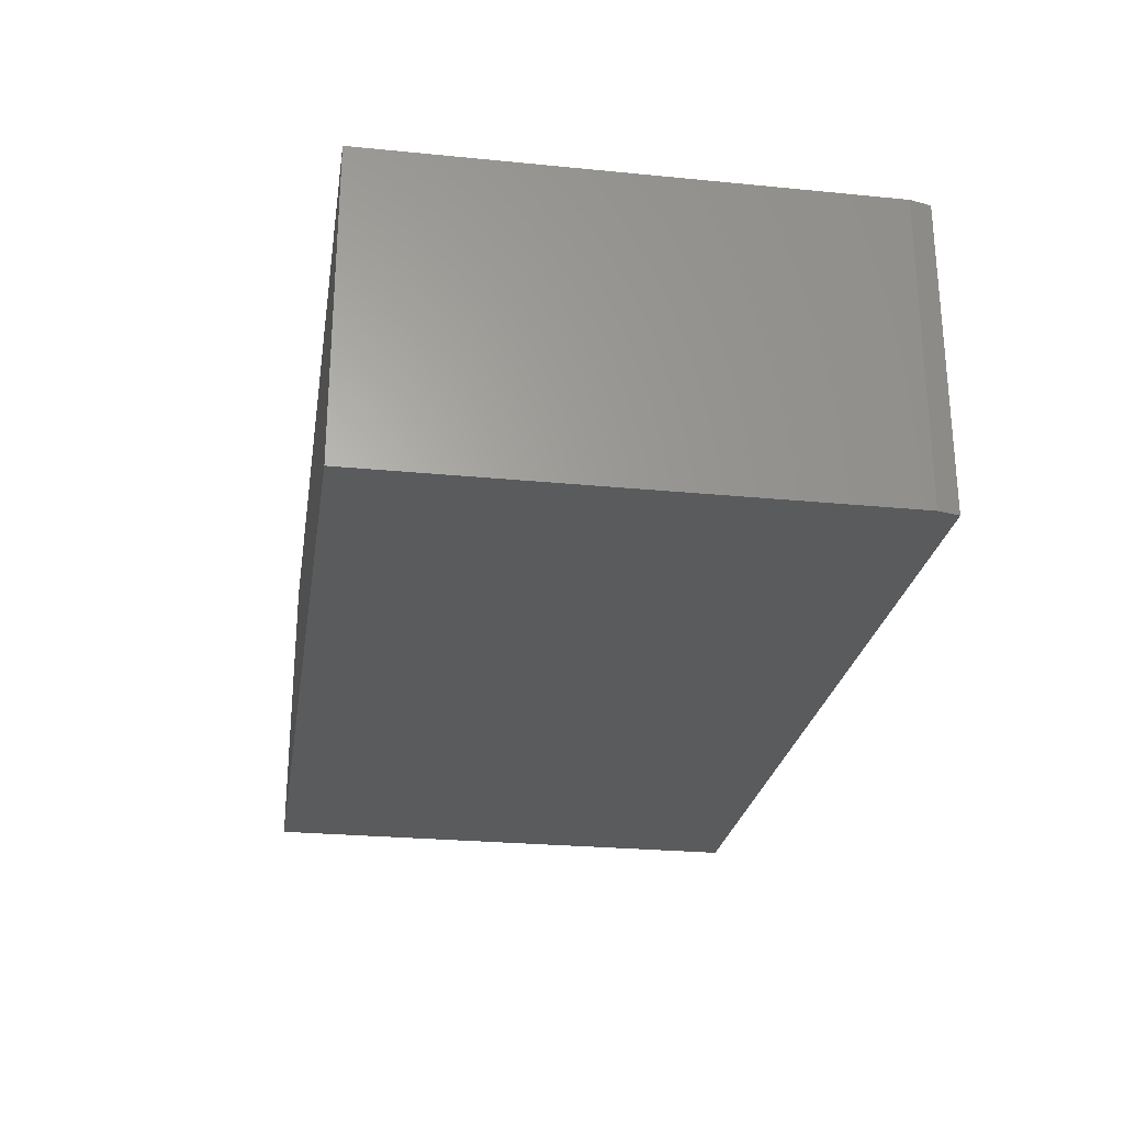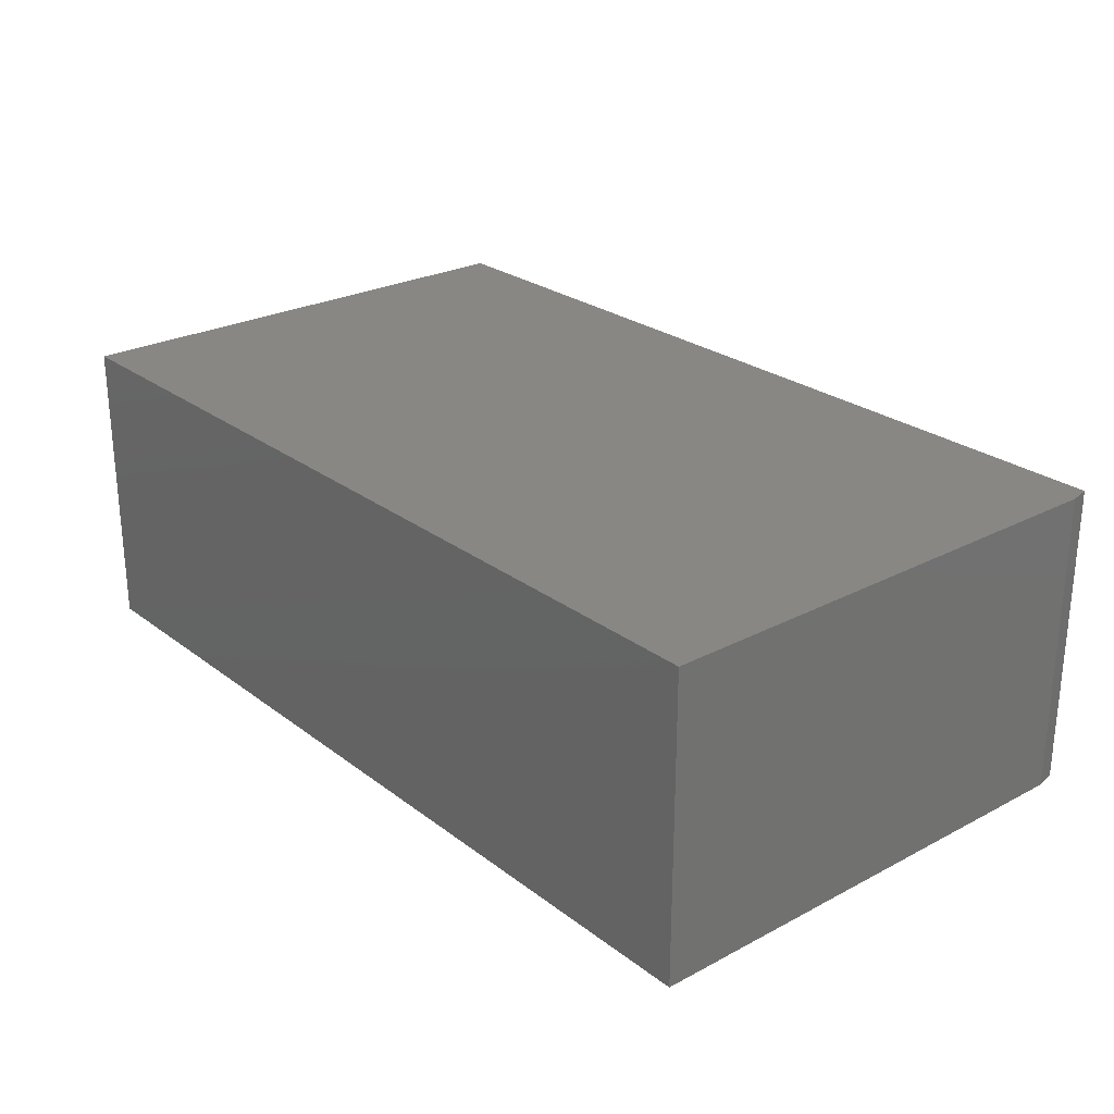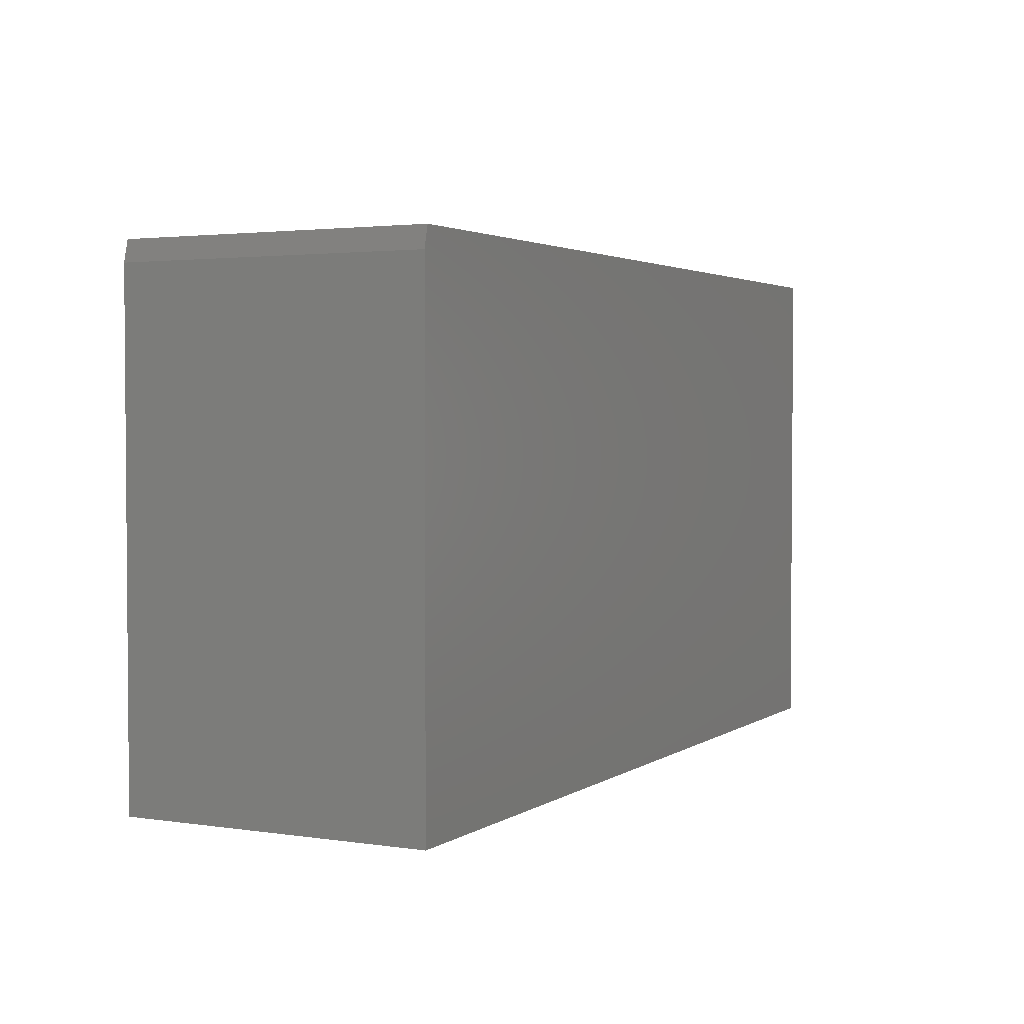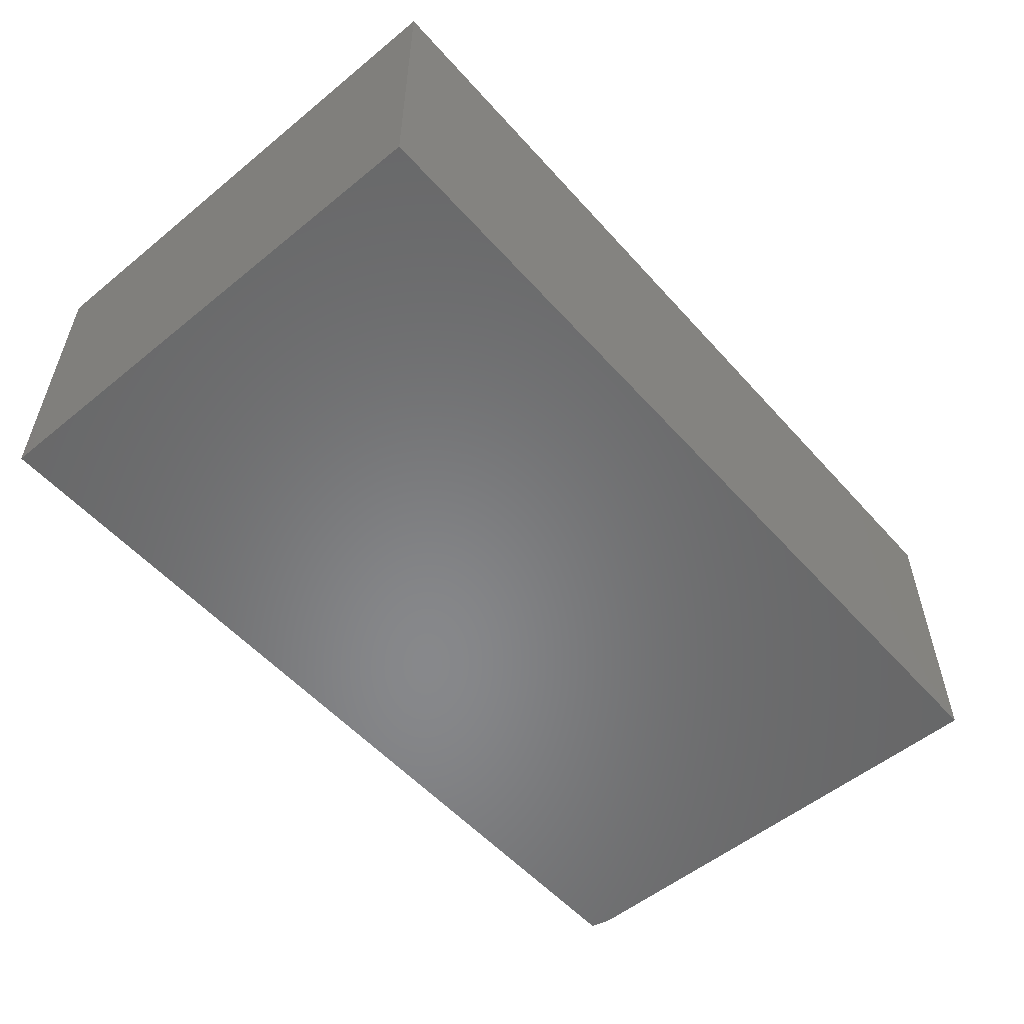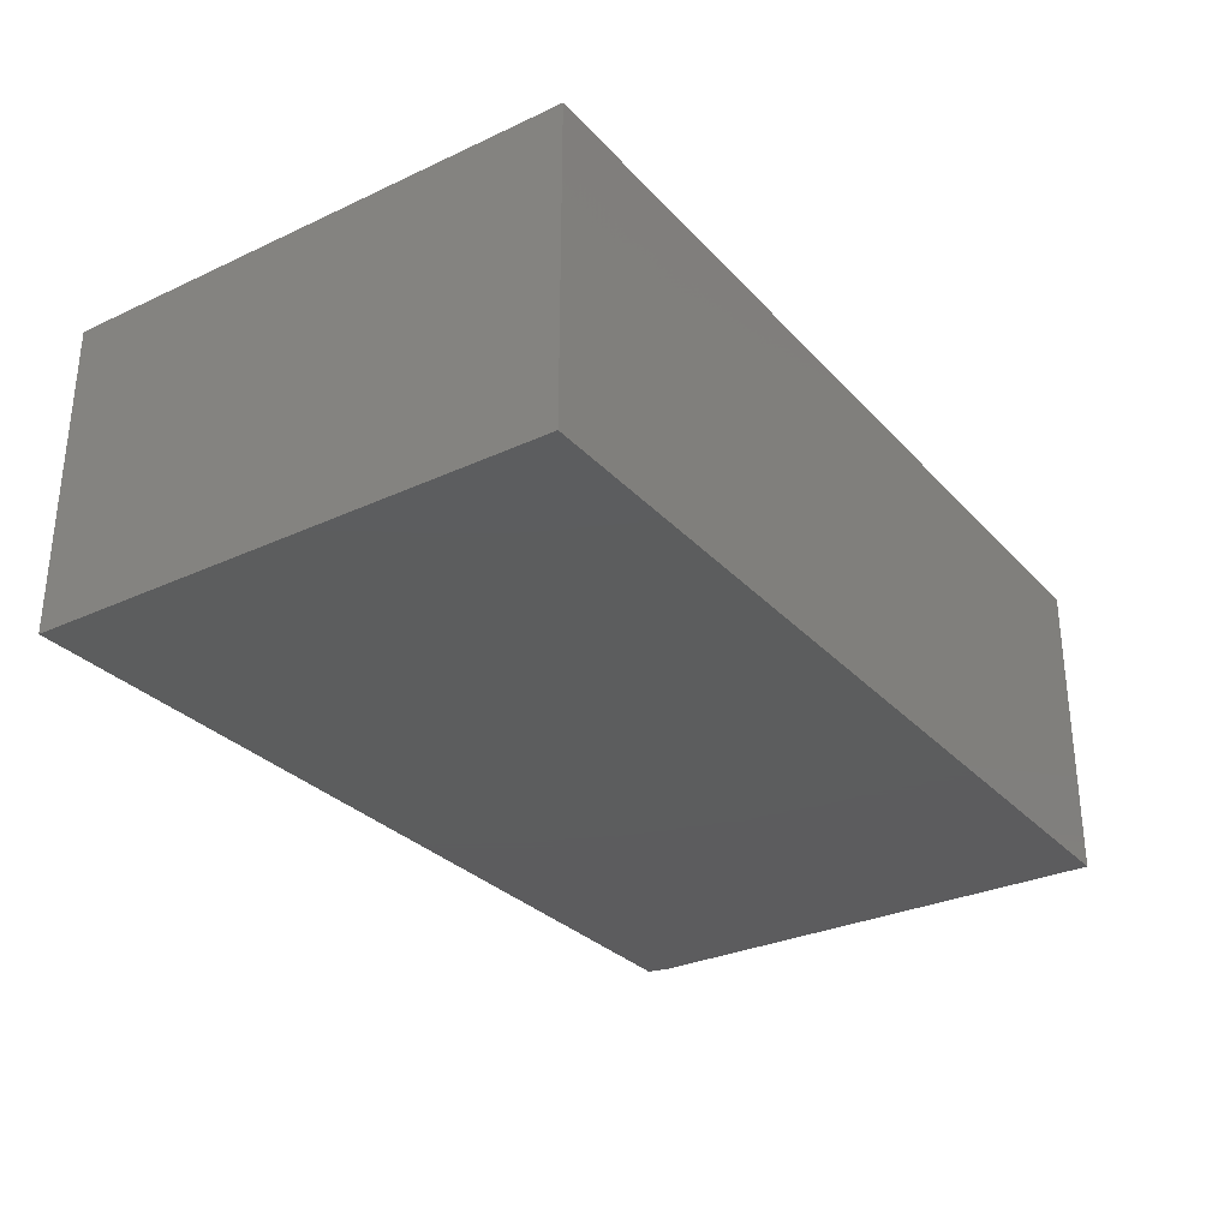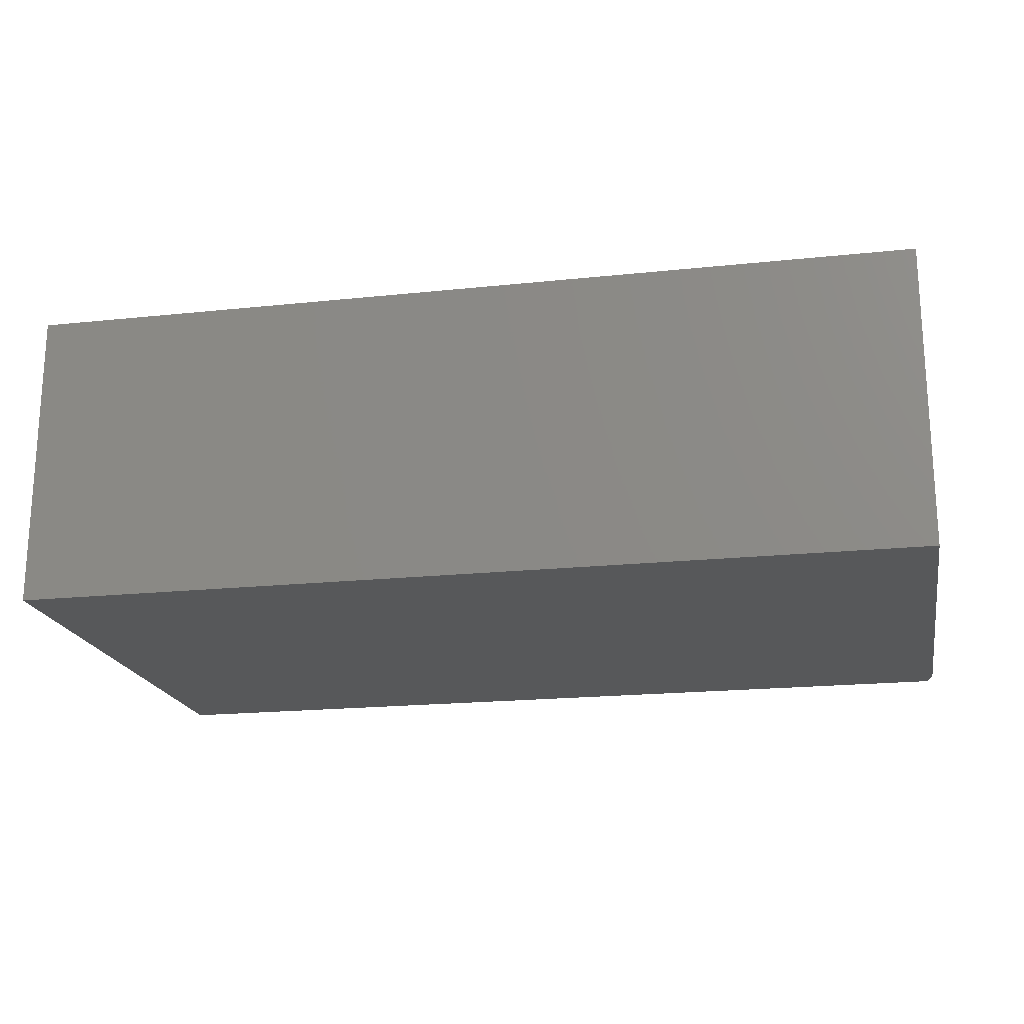
<metadata>
{"format":"stl","ext":"stl","renderer":"f3d","projection":"perspective","resolution":1024,"background":"white","views":[{"elev":-25.8,"azim":81.1,"up":"+Z"},{"elev":25.7,"azim":50.0,"up":"+Z"},{"elev":2.7,"azim":117.2,"up":"+Y"},{"elev":-54.5,"azim":-49.2,"up":"+Z"},{"elev":-30.2,"azim":-56.0,"up":"+Z"},{"elev":-19.4,"azim":11.2,"up":"+Z"}]}
</metadata>
<code>
# stl→obj: 10 verts, 16 faces
v -0.5938 -0.3125 0.2266
v 0.75 -0.3125 0.2266
v -0.5938 0.4513 0.2266
v 0.75 0.4201 0.2266
v 0.7422 0.4513 0.2266
v 0.7422 0.4513 -0.2266
v 0.75 0.4201 -0.2266
v -0.5938 0.4513 -0.2266
v 0.75 -0.3125 -0.2266
v -0.5938 -0.3125 -0.2266
f 1 2 3
f 3 2 4
f 3 4 5
f 6 7 8
f 8 7 9
f 8 9 10
f 5 6 3
f 3 6 8
f 2 9 4
f 4 9 7
f 4 7 5
f 5 7 6
f 3 8 1
f 1 8 10
f 1 10 2
f 2 10 9

</code>
